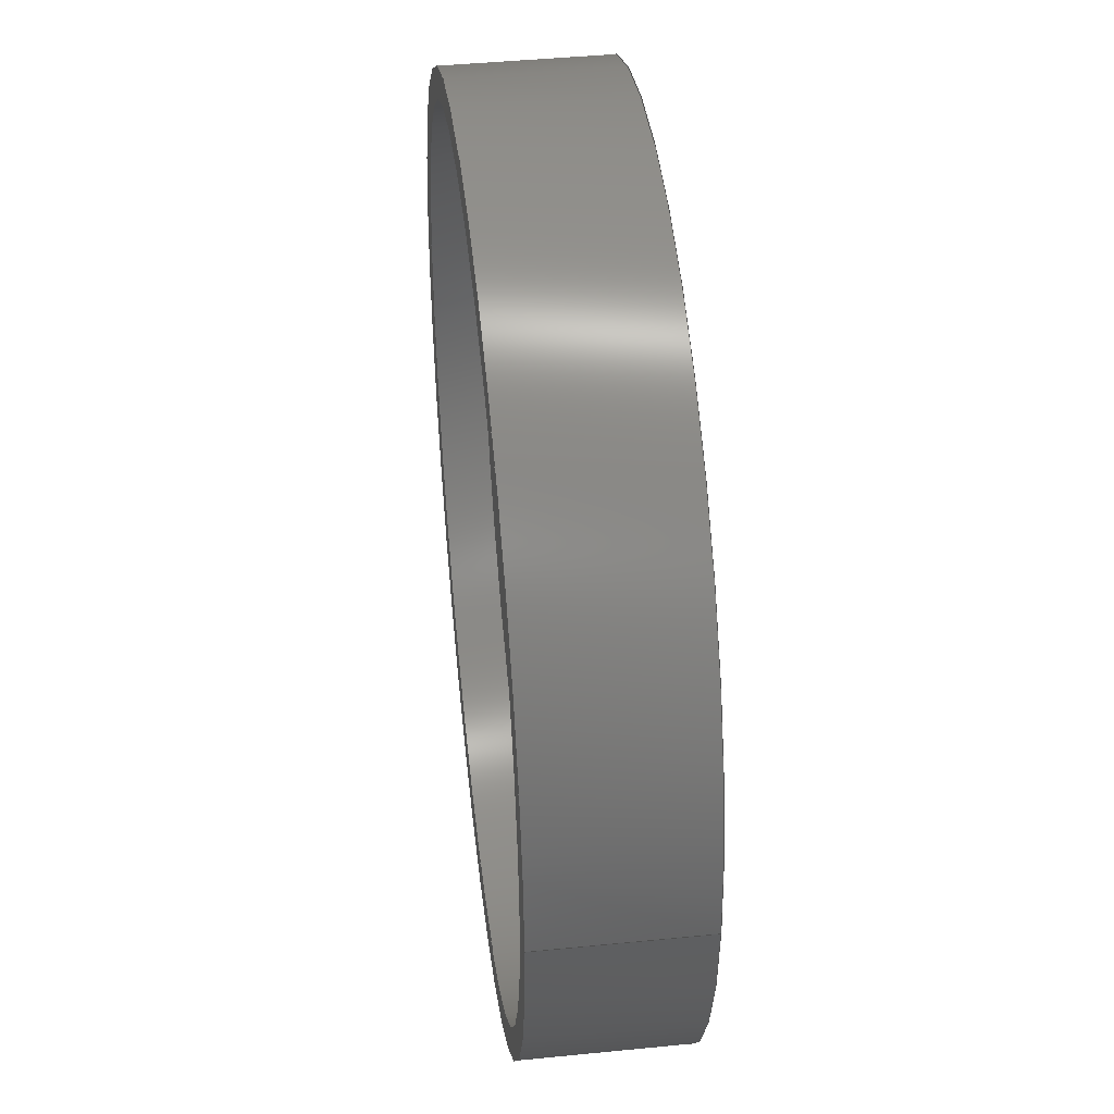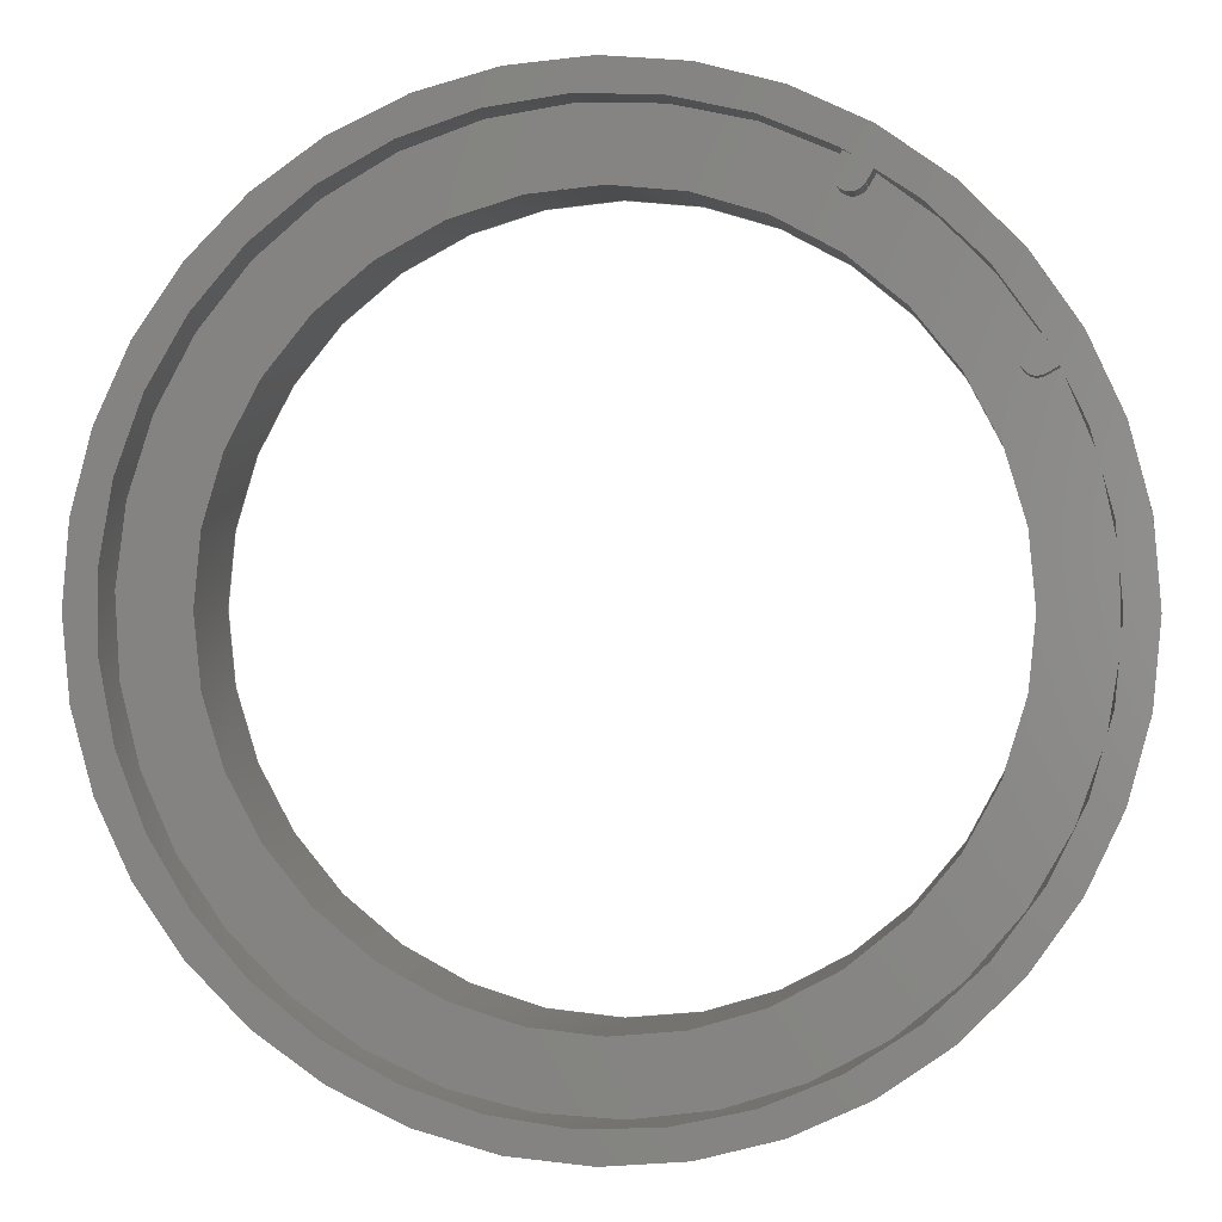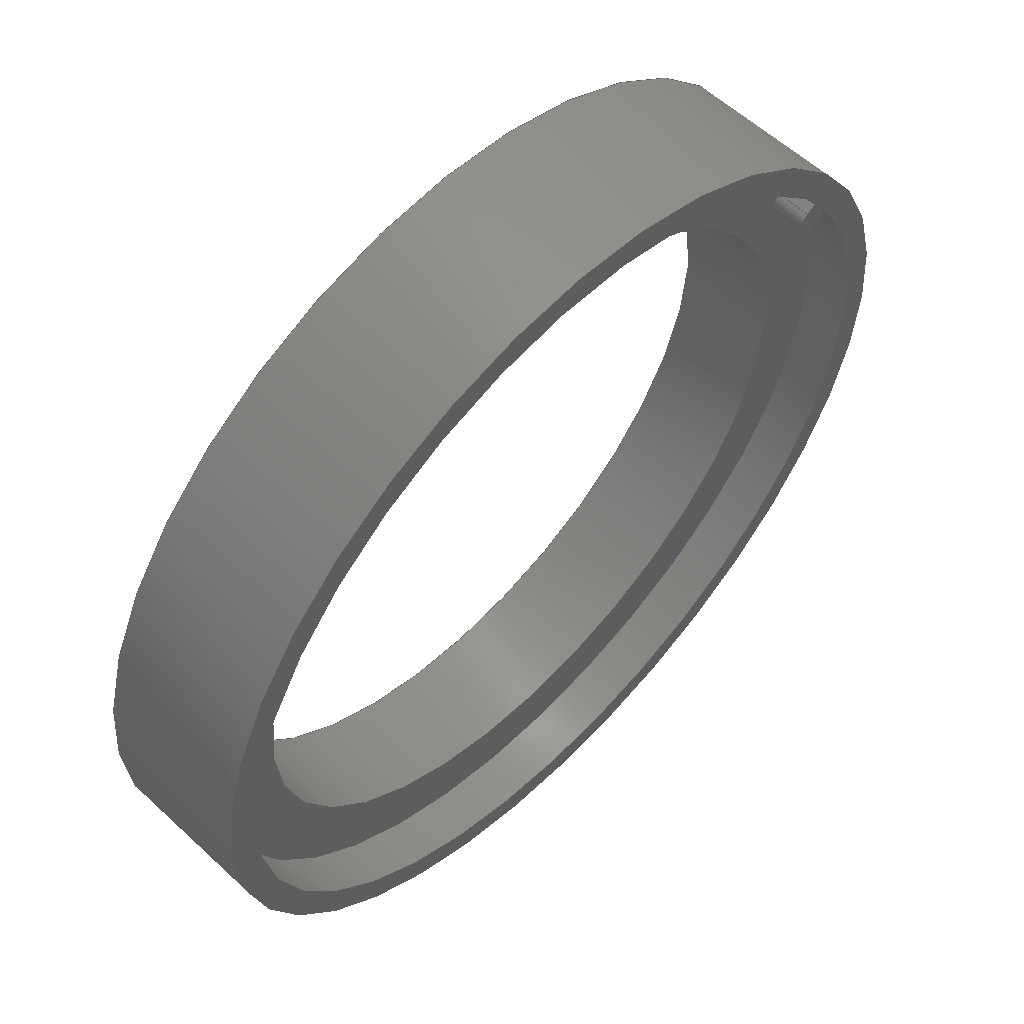
<metadata>
{"format":"step","ext":"step","renderer":"f3d","projection":"perspective","resolution":1024,"background":"white","views":[{"elev":43.5,"azim":83.3,"up":"+Y"},{"elev":0.7,"azim":8.5,"up":"+Y"},{"elev":57.7,"azim":-46.1,"up":"+Y"}]}
</metadata>
<code>
ISO-10303-21;
DATA;
#1=SHAPE_REPRESENTATION_RELATIONSHIP('','',#235,#2);
#2=ADVANCED_BREP_SHAPE_REPRESENTATION('',(#233),#402);
#3=CYLINDRICAL_SURFACE('',#243,0.0125);
#4=CYLINDRICAL_SURFACE('',#246,0.0098);
#5=CYLINDRICAL_SURFACE('',#249,0.0117);
#6=CYLINDRICAL_SURFACE('',#256,0.0004);
#7=CYLINDRICAL_SURFACE('',#261,0.0004);
#8=LINE('',#340,#24);
#9=LINE('',#345,#25);
#10=LINE('',#349,#26);
#11=LINE('',#353,#27);
#12=LINE('',#366,#28);
#13=LINE('',#370,#29);
#14=LINE('',#371,#30);
#15=LINE('',#375,#31);
#16=LINE('',#380,#32);
#17=LINE('',#382,#33);
#18=LINE('',#384,#34);
#19=LINE('',#386,#35);
#20=LINE('',#391,#36);
#21=LINE('',#393,#37);
#22=LINE('',#395,#38);
#23=LINE('',#397,#39);
#24=VECTOR('',#270,1);
#25=VECTOR('',#273,1);
#26=VECTOR('',#276,1);
#27=VECTOR('',#279,1);
#28=VECTOR('',#296,1);
#29=VECTOR('',#299,1);
#30=VECTOR('',#300,1);
#31=VECTOR('',#303,1);
#32=VECTOR('',#310,1);
#33=VECTOR('',#311,1);
#34=VECTOR('',#314,1);
#35=VECTOR('',#315,1);
#36=VECTOR('',#324,1);
#37=VECTOR('',#325,1);
#38=VECTOR('',#328,1);
#39=VECTOR('',#329,1);
#40=ORIENTED_EDGE('',*,*,#98,.F.);
#41=ORIENTED_EDGE('',*,*,#99,.F.);
#42=ORIENTED_EDGE('',*,*,#100,.F.);
#43=ORIENTED_EDGE('',*,*,#101,.T.);
#44=ORIENTED_EDGE('',*,*,#102,.T.);
#45=ORIENTED_EDGE('',*,*,#103,.F.);
#46=ORIENTED_EDGE('',*,*,#104,.F.);
#47=ORIENTED_EDGE('',*,*,#105,.T.);
#48=ORIENTED_EDGE('',*,*,#106,.T.);
#49=ORIENTED_EDGE('',*,*,#107,.T.);
#50=ORIENTED_EDGE('',*,*,#108,.F.);
#51=ORIENTED_EDGE('',*,*,#109,.F.);
#52=ORIENTED_EDGE('',*,*,#98,.T.);
#53=ORIENTED_EDGE('',*,*,#107,.F.);
#54=ORIENTED_EDGE('',*,*,#109,.T.);
#55=ORIENTED_EDGE('',*,*,#110,.F.);
#56=ORIENTED_EDGE('',*,*,#111,.F.);
#57=ORIENTED_EDGE('',*,*,#112,.T.);
#58=ORIENTED_EDGE('',*,*,#106,.F.);
#59=ORIENTED_EDGE('',*,*,#113,.F.);
#60=ORIENTED_EDGE('',*,*,#114,.F.);
#61=ORIENTED_EDGE('',*,*,#115,.T.);
#62=ORIENTED_EDGE('',*,*,#102,.F.);
#63=ORIENTED_EDGE('',*,*,#116,.T.);
#64=ORIENTED_EDGE('',*,*,#116,.F.);
#65=ORIENTED_EDGE('',*,*,#108,.T.);
#66=ORIENTED_EDGE('',*,*,#103,.T.);
#67=ORIENTED_EDGE('',*,*,#115,.F.);
#68=ORIENTED_EDGE('',*,*,#117,.F.);
#69=ORIENTED_EDGE('',*,*,#118,.T.);
#70=ORIENTED_EDGE('',*,*,#105,.F.);
#71=ORIENTED_EDGE('',*,*,#119,.F.);
#72=ORIENTED_EDGE('',*,*,#120,.T.);
#73=ORIENTED_EDGE('',*,*,#113,.T.);
#74=ORIENTED_EDGE('',*,*,#104,.T.);
#75=ORIENTED_EDGE('',*,*,#118,.F.);
#76=ORIENTED_EDGE('',*,*,#121,.F.);
#77=ORIENTED_EDGE('',*,*,#119,.T.);
#78=ORIENTED_EDGE('',*,*,#117,.T.);
#79=ORIENTED_EDGE('',*,*,#114,.T.);
#80=ORIENTED_EDGE('',*,*,#120,.F.);
#81=ORIENTED_EDGE('',*,*,#121,.T.);
#82=ORIENTED_EDGE('',*,*,#99,.T.);
#83=ORIENTED_EDGE('',*,*,#112,.F.);
#84=ORIENTED_EDGE('',*,*,#122,.F.);
#85=ORIENTED_EDGE('',*,*,#123,.T.);
#86=ORIENTED_EDGE('',*,*,#101,.F.);
#87=ORIENTED_EDGE('',*,*,#124,.F.);
#88=ORIENTED_EDGE('',*,*,#125,.T.);
#89=ORIENTED_EDGE('',*,*,#110,.T.);
#90=ORIENTED_EDGE('',*,*,#100,.T.);
#91=ORIENTED_EDGE('',*,*,#123,.F.);
#92=ORIENTED_EDGE('',*,*,#126,.F.);
#93=ORIENTED_EDGE('',*,*,#124,.T.);
#94=ORIENTED_EDGE('',*,*,#122,.T.);
#95=ORIENTED_EDGE('',*,*,#111,.T.);
#96=ORIENTED_EDGE('',*,*,#125,.F.);
#97=ORIENTED_EDGE('',*,*,#126,.T.);
#98=EDGE_CURVE('',#127,#127,#148,.T.);
#99=EDGE_CURVE('',#128,#129,#8,.T.);
#100=EDGE_CURVE('',#130,#128,#149,.T.);
#101=EDGE_CURVE('',#130,#131,#9,.T.);
#102=EDGE_CURVE('',#131,#132,#150,.T.);
#103=EDGE_CURVE('',#133,#132,#10,.T.);
#104=EDGE_CURVE('',#134,#133,#151,.T.);
#105=EDGE_CURVE('',#134,#135,#11,.T.);
#106=EDGE_CURVE('',#135,#129,#152,.T.);
#107=EDGE_CURVE('',#136,#136,#153,.T.);
#108=EDGE_CURVE('',#137,#137,#154,.T.);
#109=EDGE_CURVE('',#138,#138,#155,.T.);
#110=EDGE_CURVE('',#139,#131,#12,.T.);
#111=EDGE_CURVE('',#140,#139,#156,.T.);
#112=EDGE_CURVE('',#140,#129,#13,.T.);
#113=EDGE_CURVE('',#141,#135,#14,.T.);
#114=EDGE_CURVE('',#142,#141,#157,.T.);
#115=EDGE_CURVE('',#142,#132,#15,.T.);
#116=EDGE_CURVE('',#143,#143,#158,.T.);
#117=EDGE_CURVE('',#144,#142,#16,.T.);
#118=EDGE_CURVE('',#144,#133,#17,.T.);
#119=EDGE_CURVE('',#145,#134,#18,.T.);
#120=EDGE_CURVE('',#145,#141,#19,.T.);
#121=EDGE_CURVE('',#145,#144,#159,.T.);
#122=EDGE_CURVE('',#146,#140,#20,.T.);
#123=EDGE_CURVE('',#146,#128,#21,.T.);
#124=EDGE_CURVE('',#147,#130,#22,.T.);
#125=EDGE_CURVE('',#147,#139,#23,.T.);
#126=EDGE_CURVE('',#147,#146,#160,.T.);
#127=VERTEX_POINT('',#339);
#128=VERTEX_POINT('',#341);
#129=VERTEX_POINT('',#342);
#130=VERTEX_POINT('',#344);
#131=VERTEX_POINT('',#346);
#132=VERTEX_POINT('',#348);
#133=VERTEX_POINT('',#350);
#134=VERTEX_POINT('',#352);
#135=VERTEX_POINT('',#354);
#136=VERTEX_POINT('',#358);
#137=VERTEX_POINT('',#360);
#138=VERTEX_POINT('',#363);
#139=VERTEX_POINT('',#367);
#140=VERTEX_POINT('',#369);
#141=VERTEX_POINT('',#372);
#142=VERTEX_POINT('',#374);
#143=VERTEX_POINT('',#377);
#144=VERTEX_POINT('',#381);
#145=VERTEX_POINT('',#385);
#146=VERTEX_POINT('',#392);
#147=VERTEX_POINT('',#396);
#148=CIRCLE('',#238,0.0098);
#149=CIRCLE('',#239,0.0004);
#150=CIRCLE('',#240,0.0117);
#151=CIRCLE('',#241,0.0004);
#152=CIRCLE('',#242,0.0117);
#153=CIRCLE('',#244,0.0125);
#154=CIRCLE('',#245,0.0125);
#155=CIRCLE('',#247,0.0098);
#156=CIRCLE('',#250,0.0117);
#157=CIRCLE('',#251,0.0117);
#158=CIRCLE('',#252,0.0117);
#159=CIRCLE('',#257,0.0004);
#160=CIRCLE('',#262,0.0004);
#161=EDGE_LOOP('',(#40));
#162=EDGE_LOOP('',(#41,#42,#43,#44,#45,#46,#47,#48));
#163=EDGE_LOOP('',(#49));
#164=EDGE_LOOP('',(#50));
#165=EDGE_LOOP('',(#51));
#166=EDGE_LOOP('',(#52));
#167=EDGE_LOOP('',(#53));
#168=EDGE_LOOP('',(#54));
#169=EDGE_LOOP('',(#55,#56,#57,#58,#59,#60,#61,#62));
#170=EDGE_LOOP('',(#63));
#171=EDGE_LOOP('',(#64));
#172=EDGE_LOOP('',(#65));
#173=EDGE_LOOP('',(#66,#67,#68,#69));
#174=EDGE_LOOP('',(#70,#71,#72,#73));
#175=EDGE_LOOP('',(#74,#75,#76,#77));
#176=EDGE_LOOP('',(#78,#79,#80,#81));
#177=EDGE_LOOP('',(#82,#83,#84,#85));
#178=EDGE_LOOP('',(#86,#87,#88,#89));
#179=EDGE_LOOP('',(#90,#91,#92,#93));
#180=EDGE_LOOP('',(#94,#95,#96,#97));
#181=FACE_BOUND('',#161,.T.);
#182=FACE_BOUND('',#162,.T.);
#183=FACE_BOUND('',#163,.T.);
#184=FACE_BOUND('',#164,.T.);
#185=FACE_BOUND('',#165,.T.);
#186=FACE_BOUND('',#166,.T.);
#187=FACE_BOUND('',#167,.T.);
#188=FACE_BOUND('',#168,.T.);
#189=FACE_BOUND('',#169,.T.);
#190=FACE_BOUND('',#170,.T.);
#191=FACE_BOUND('',#171,.T.);
#192=FACE_BOUND('',#172,.T.);
#193=FACE_BOUND('',#173,.T.);
#194=FACE_BOUND('',#174,.T.);
#195=FACE_BOUND('',#175,.T.);
#196=FACE_BOUND('',#176,.T.);
#197=FACE_BOUND('',#177,.T.);
#198=FACE_BOUND('',#178,.T.);
#199=FACE_BOUND('',#179,.T.);
#200=FACE_BOUND('',#180,.T.);
#201=PLANE('',#237);
#202=PLANE('',#248);
#203=PLANE('',#253);
#204=PLANE('',#254);
#205=PLANE('',#255);
#206=PLANE('',#258);
#207=PLANE('',#259);
#208=PLANE('',#260);
#209=PLANE('',#263);
#210=ADVANCED_FACE('',(#181,#182),#201,.T.);
#211=ADVANCED_FACE('',(#183,#184),#3,.T.);
#212=ADVANCED_FACE('',(#185,#186),#4,.F.);
#213=ADVANCED_FACE('',(#187,#188),#202,.F.);
#214=ADVANCED_FACE('',(#189,#190),#5,.F.);
#215=ADVANCED_FACE('',(#191,#192),#203,.T.);
#216=ADVANCED_FACE('',(#193),#204,.F.);
#217=ADVANCED_FACE('',(#194),#205,.T.);
#218=ADVANCED_FACE('',(#195),#6,.T.);
#219=ADVANCED_FACE('',(#196),#206,.T.);
#220=ADVANCED_FACE('',(#197),#207,.F.);
#221=ADVANCED_FACE('',(#198),#208,.T.);
#222=ADVANCED_FACE('',(#199),#7,.T.);
#223=ADVANCED_FACE('',(#200),#209,.T.);
#224=CLOSED_SHELL('',(#210,#211,#212,#213,#214,#215,#216,#217,#218,#219,
#220,#221,#222,#223));
#225=STYLED_ITEM('',(#226),#233);
#226=PRESENTATION_STYLE_ASSIGNMENT((#227));
#227=SURFACE_STYLE_USAGE(.BOTH.,#228);
#228=SURFACE_SIDE_STYLE('',(#229));
#229=SURFACE_STYLE_FILL_AREA(#230);
#230=FILL_AREA_STYLE('',(#231));
#231=FILL_AREA_STYLE_COLOUR('',#232);
#232=COLOUR_RGB('',0.6471,0.6471,0.6471);
#233=MANIFOLD_SOLID_BREP('Trackpad holder',#224);
#234=SHAPE_DEFINITION_REPRESENTATION(#407,#235);
#235=SHAPE_REPRESENTATION('Trackpad holder',(#236),#402);
#236=AXIS2_PLACEMENT_3D('',#336,#264,#265);
#237=AXIS2_PLACEMENT_3D('',#337,#266,#267);
#238=AXIS2_PLACEMENT_3D('',#338,#268,#269);
#239=AXIS2_PLACEMENT_3D('',#343,#271,#272);
#240=AXIS2_PLACEMENT_3D('',#347,#274,#275);
#241=AXIS2_PLACEMENT_3D('',#351,#277,#278);
#242=AXIS2_PLACEMENT_3D('',#355,#280,#281);
#243=AXIS2_PLACEMENT_3D('',#356,#282,#283);
#244=AXIS2_PLACEMENT_3D('',#357,#284,#285);
#245=AXIS2_PLACEMENT_3D('',#359,#286,#287);
#246=AXIS2_PLACEMENT_3D('',#361,#288,#289);
#247=AXIS2_PLACEMENT_3D('',#362,#290,#291);
#248=AXIS2_PLACEMENT_3D('',#364,#292,#293);
#249=AXIS2_PLACEMENT_3D('',#365,#294,#295);
#250=AXIS2_PLACEMENT_3D('',#368,#297,#298);
#251=AXIS2_PLACEMENT_3D('',#373,#301,#302);
#252=AXIS2_PLACEMENT_3D('',#376,#304,#305);
#253=AXIS2_PLACEMENT_3D('',#378,#306,#307);
#254=AXIS2_PLACEMENT_3D('',#379,#308,#309);
#255=AXIS2_PLACEMENT_3D('',#383,#312,#313);
#256=AXIS2_PLACEMENT_3D('',#387,#316,#317);
#257=AXIS2_PLACEMENT_3D('',#388,#318,#319);
#258=AXIS2_PLACEMENT_3D('',#389,#320,#321);
#259=AXIS2_PLACEMENT_3D('',#390,#322,#323);
#260=AXIS2_PLACEMENT_3D('',#394,#326,#327);
#261=AXIS2_PLACEMENT_3D('',#398,#330,#331);
#262=AXIS2_PLACEMENT_3D('',#399,#332,#333);
#263=AXIS2_PLACEMENT_3D('',#400,#334,#335);
#264=DIRECTION('',(0,0,1));
#265=DIRECTION('',(1,0,0));
#266=DIRECTION('',(0,0,1));
#267=DIRECTION('',(1,0,0));
#268=DIRECTION('',(0,0,1));
#269=DIRECTION('',(1,0,0));
#270=DIRECTION('',(0.5,0.866,0));
#271=DIRECTION('',(0,0,1));
#272=DIRECTION('',(1,0,0));
#273=DIRECTION('',(0.5,0.866,0));
#274=DIRECTION('',(0,0,1));
#275=DIRECTION('',(1,0,0));
#276=DIRECTION('',(0.866,0.5,0));
#277=DIRECTION('',(0,0,1));
#278=DIRECTION('',(1,0,0));
#279=DIRECTION('',(0.866,0.5,0));
#280=DIRECTION('',(0,0,1));
#281=DIRECTION('',(1,0,0));
#282=DIRECTION('',(0,0,1));
#283=DIRECTION('',(1,0,0));
#284=DIRECTION('',(0,0,1));
#285=DIRECTION('',(1,0,0));
#286=DIRECTION('',(0,0,1));
#287=DIRECTION('',(1,0,0));
#288=DIRECTION('',(0,0,1));
#289=DIRECTION('',(1,0,0));
#290=DIRECTION('',(0,0,1));
#291=DIRECTION('',(1,0,0));
#292=DIRECTION('',(0,0,1));
#293=DIRECTION('',(1,0,0));
#294=DIRECTION('',(0,0,-1));
#295=DIRECTION('',(-1,0,0));
#296=DIRECTION('',(0,0,-1));
#297=DIRECTION('',(0,0,1));
#298=DIRECTION('',(1,0,0));
#299=DIRECTION('',(0,0,-1));
#300=DIRECTION('',(0,0,-1));
#301=DIRECTION('',(0,0,1));
#302=DIRECTION('',(1,0,0));
#303=DIRECTION('',(0,0,-1));
#304=DIRECTION('',(0,0,1));
#305=DIRECTION('',(1,0,0));
#306=DIRECTION('',(0,0,1));
#307=DIRECTION('',(1,0,0));
#308=DIRECTION('',(-0.5,0.866,0));
#309=DIRECTION('',(-0.866,-0.5,0));
#310=DIRECTION('',(0.866,0.5,0));
#311=DIRECTION('',(0,0,-1));
#312=DIRECTION('',(-0.5,0.866,0));
#313=DIRECTION('',(-0.866,-0.5,0));
#314=DIRECTION('',(0,0,-1));
#315=DIRECTION('',(0.866,0.5,0));
#316=DIRECTION('',(0,0,-1));
#317=DIRECTION('',(-1,0,0));
#318=DIRECTION('',(0,0,1));
#319=DIRECTION('',(1,0,0));
#320=DIRECTION('',(0,0,1));
#321=DIRECTION('',(1,0,0));
#322=DIRECTION('',(-0.866,0.5,0));
#323=DIRECTION('',(-0.5,-0.866,0));
#324=DIRECTION('',(0.5,0.866,0));
#325=DIRECTION('',(0,0,-1));
#326=DIRECTION('',(-0.866,0.5,0));
#327=DIRECTION('',(-0.5,-0.866,0));
#328=DIRECTION('',(0,0,-1));
#329=DIRECTION('',(0.5,0.866,0));
#330=DIRECTION('',(0,0,-1));
#331=DIRECTION('',(-1,0,0));
#332=DIRECTION('',(0,0,1));
#333=DIRECTION('',(1,0,0));
#334=DIRECTION('',(0,0,1));
#335=DIRECTION('',(1,0,0));
#336=CARTESIAN_POINT('',(0,0,0));
#337=CARTESIAN_POINT('',(0,0,0));
#338=CARTESIAN_POINT('',(0,6.001e-19,0));
#339=CARTESIAN_POINT('',(0.0098,6.001e-19,0));
#340=CARTESIAN_POINT('',(0.0061,0.009765,0));
#341=CARTESIAN_POINT('',(0.006006,0.009603,0));
#342=CARTESIAN_POINT('',(0.006193,0.009927,0));
#343=CARTESIAN_POINT('',(0.00566,0.009803,0));
#344=CARTESIAN_POINT('',(0.005314,0.01,0));
#345=CARTESIAN_POINT('',(0.005407,0.01016,0));
#346=CARTESIAN_POINT('',(0.0055,0.01033,0));
#347=CARTESIAN_POINT('',(1.735e-18,-3.036e-18,0));
#348=CARTESIAN_POINT('',(0.01033,0.0055,0));
#349=CARTESIAN_POINT('',(0.01016,0.005407,0));
#350=CARTESIAN_POINT('',(0.01,0.005314,0));
#351=CARTESIAN_POINT('',(0.009803,0.00566,0));
#352=CARTESIAN_POINT('',(0.009603,0.006006,0));
#353=CARTESIAN_POINT('',(0.009765,0.0061,0));
#354=CARTESIAN_POINT('',(0.009927,0.006193,0));
#355=CARTESIAN_POINT('',(1.735e-18,-3.036e-18,0));
#356=CARTESIAN_POINT('',(0,7.654e-19,-0.003));
#357=CARTESIAN_POINT('',(0,7.654e-19,-0.003));
#358=CARTESIAN_POINT('',(0.0125,7.654e-19,-0.003));
#359=CARTESIAN_POINT('',(0,7.654e-19,0.0014));
#360=CARTESIAN_POINT('',(0.0125,7.654e-19,0.0014));
#361=CARTESIAN_POINT('',(0,6.001e-19,-0.003));
#362=CARTESIAN_POINT('',(0,6.001e-19,-0.003));
#363=CARTESIAN_POINT('',(0.0098,6.001e-19,-0.003));
#364=CARTESIAN_POINT('',(0,0,-0.003));
#365=CARTESIAN_POINT('',(1.735e-18,-3.036e-18,0.0014));
#366=CARTESIAN_POINT('',(0.0055,0.01033,0.001));
#367=CARTESIAN_POINT('',(0.0055,0.01033,0.001));
#368=CARTESIAN_POINT('',(7.716e-15,1.407e-14,0.001));
#369=CARTESIAN_POINT('',(0.006193,0.009927,0.001));
#370=CARTESIAN_POINT('',(0.006193,0.009927,0.001));
#371=CARTESIAN_POINT('',(0.009927,0.006193,0.001));
#372=CARTESIAN_POINT('',(0.009927,0.006193,0.001));
#373=CARTESIAN_POINT('',(1.133e-14,6.224e-15,0.001));
#374=CARTESIAN_POINT('',(0.01033,0.0055,0.001));
#375=CARTESIAN_POINT('',(0.01033,0.0055,0.001));
#376=CARTESIAN_POINT('',(1.735e-18,-3.036e-18,0.0014));
#377=CARTESIAN_POINT('',(0.0117,-3.036e-18,0.0014));
#378=CARTESIAN_POINT('',(0,0,0.0014));
#379=CARTESIAN_POINT('',(0.01016,0.005407,0.001));
#380=CARTESIAN_POINT('',(0.01016,0.005407,0.001));
#381=CARTESIAN_POINT('',(0.01,0.005314,0.001));
#382=CARTESIAN_POINT('',(0.01,0.005314,0.001));
#383=CARTESIAN_POINT('',(0.009765,0.0061,0.001));
#384=CARTESIAN_POINT('',(0.009603,0.006006,0.001));
#385=CARTESIAN_POINT('',(0.009603,0.006006,0.001));
#386=CARTESIAN_POINT('',(0.009765,0.0061,0.001));
#387=CARTESIAN_POINT('',(0.009803,0.00566,0.001));
#388=CARTESIAN_POINT('',(0.009803,0.00566,0.001));
#389=CARTESIAN_POINT('',(0,0,0.001));
#390=CARTESIAN_POINT('',(0.0061,0.009765,0.001));
#391=CARTESIAN_POINT('',(0.0061,0.009765,0.001));
#392=CARTESIAN_POINT('',(0.006006,0.009603,0.001));
#393=CARTESIAN_POINT('',(0.006006,0.009603,0.001));
#394=CARTESIAN_POINT('',(0.005407,0.01016,0.001));
#395=CARTESIAN_POINT('',(0.005314,0.01,0.001));
#396=CARTESIAN_POINT('',(0.005314,0.01,0.001));
#397=CARTESIAN_POINT('',(0.005407,0.01016,0.001));
#398=CARTESIAN_POINT('',(0.00566,0.009803,0.001));
#399=CARTESIAN_POINT('',(0.00566,0.009803,0.001));
#400=CARTESIAN_POINT('',(0,0,0.001));
#401=MECHANICAL_DESIGN_GEOMETRIC_PRESENTATION_REPRESENTATION('',(#225),
#402);
#402=(
GEOMETRIC_REPRESENTATION_CONTEXT(3)
GLOBAL_UNCERTAINTY_ASSIGNED_CONTEXT((#403))
GLOBAL_UNIT_ASSIGNED_CONTEXT((#406,#405,#404))
REPRESENTATION_CONTEXT('Trackpad holder','TOP_LEVEL_ASSEMBLY_PART')
);
#403=UNCERTAINTY_MEASURE_WITH_UNIT(LENGTH_MEASURE(5e-06),#406,
'DISTANCE_ACCURACY_VALUE','Maximum Tolerance applied to model');
#404=(
NAMED_UNIT(*)
SI_UNIT($,.STERADIAN.)
SOLID_ANGLE_UNIT()
);
#405=(
NAMED_UNIT(*)
PLANE_ANGLE_UNIT()
SI_UNIT($,.RADIAN.)
);
#406=(
LENGTH_UNIT()
NAMED_UNIT(*)
SI_UNIT($,.METRE.)
);
#407=PRODUCT_DEFINITION_SHAPE('','',#408);
#408=PRODUCT_DEFINITION('','',#410,#409);
#409=PRODUCT_DEFINITION_CONTEXT('',#416,'design');
#410=PRODUCT_DEFINITION_FORMATION_WITH_SPECIFIED_SOURCE('','',#412,
 .NOT_KNOWN.);
#411=PRODUCT_RELATED_PRODUCT_CATEGORY('','',(#412));
#412=PRODUCT('Trackpad holder','Trackpad holder','Trackpad holder',(#414));
#413=PRODUCT_CATEGORY('','');
#414=PRODUCT_CONTEXT('',#416,'mechanical');
#415=APPLICATION_PROTOCOL_DEFINITION('international standard',
'ap242_managed_model_based_3d_engineering',2011,#416);
#416=APPLICATION_CONTEXT('managed model based 3d engineering');
ENDSEC;
END-ISO-10303-21;

</code>
